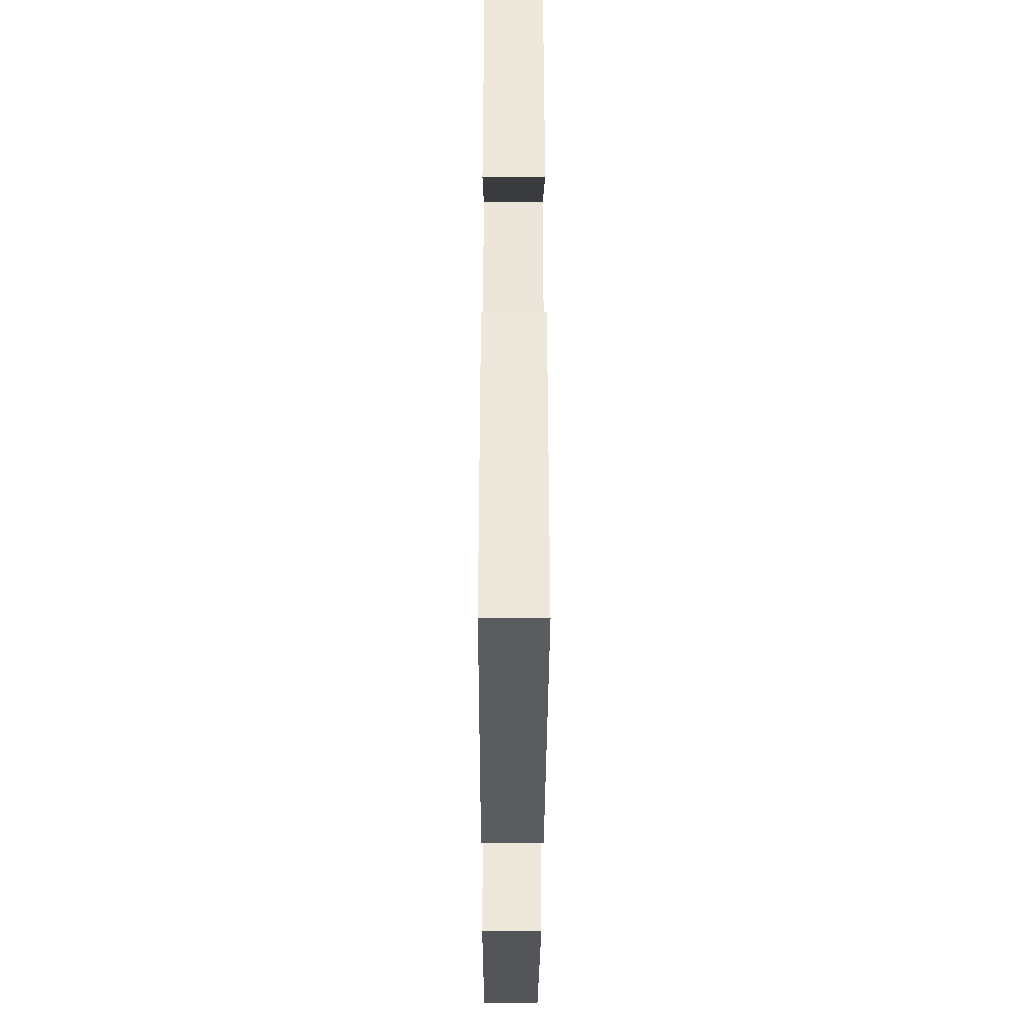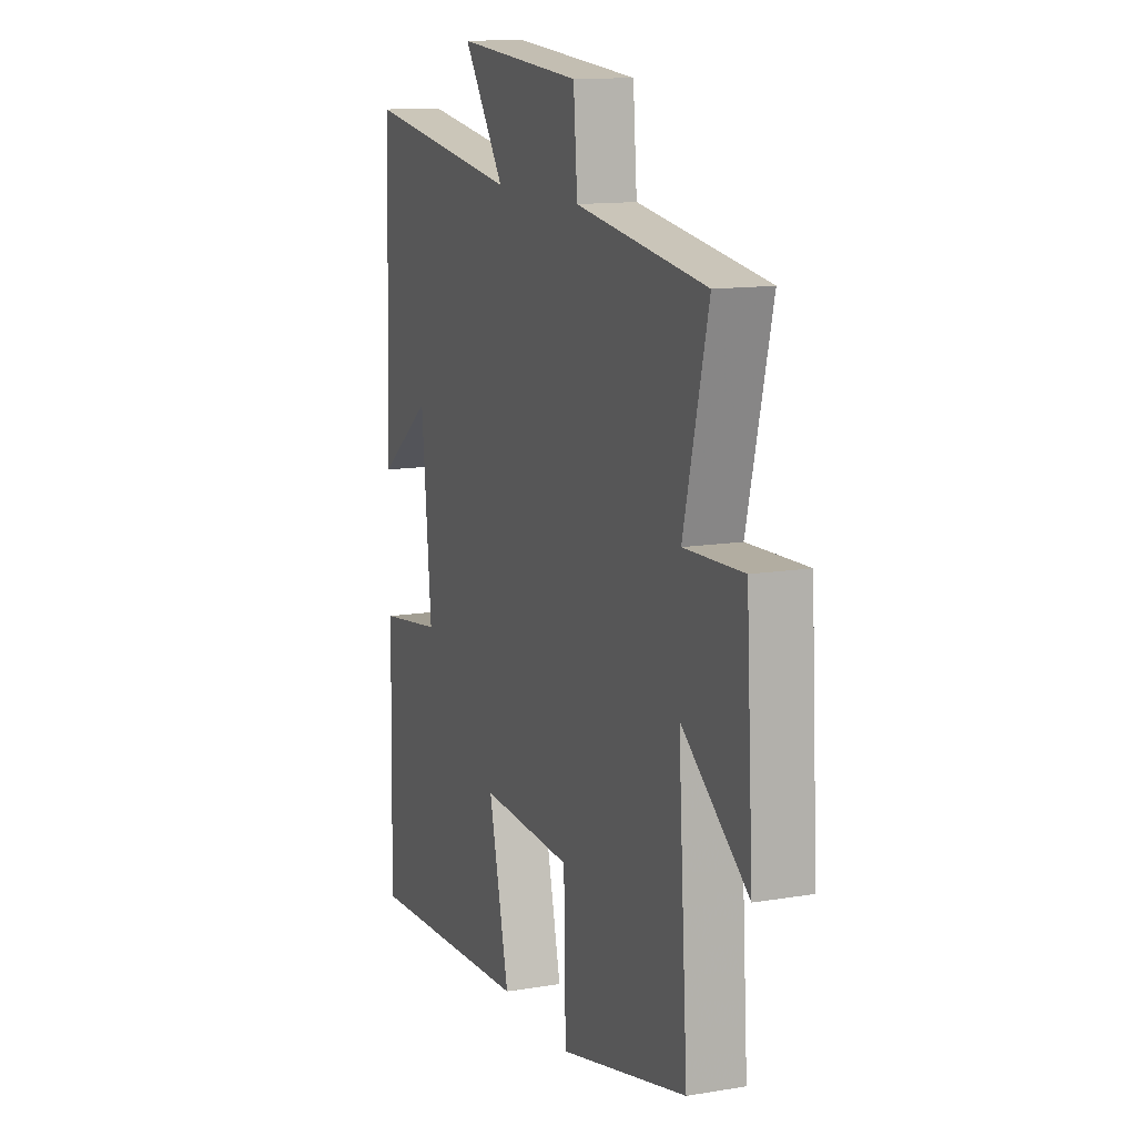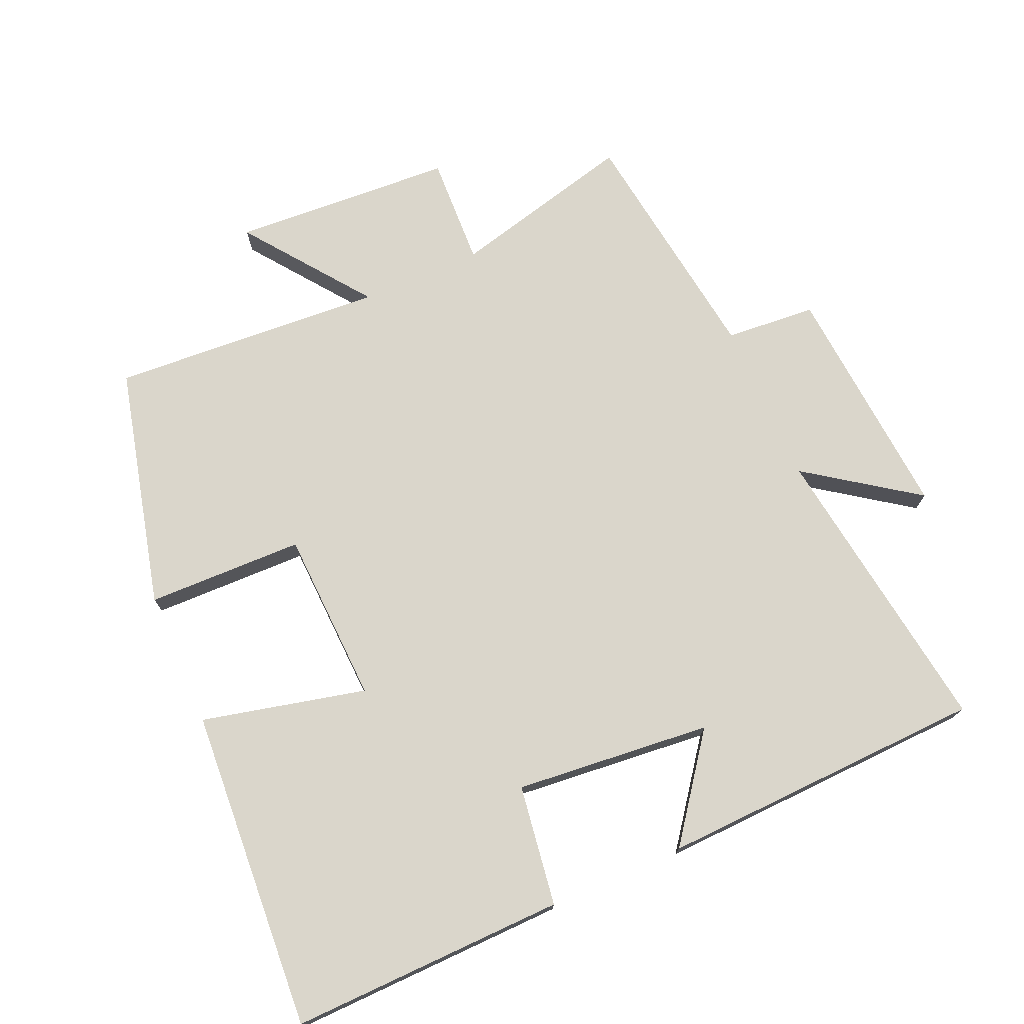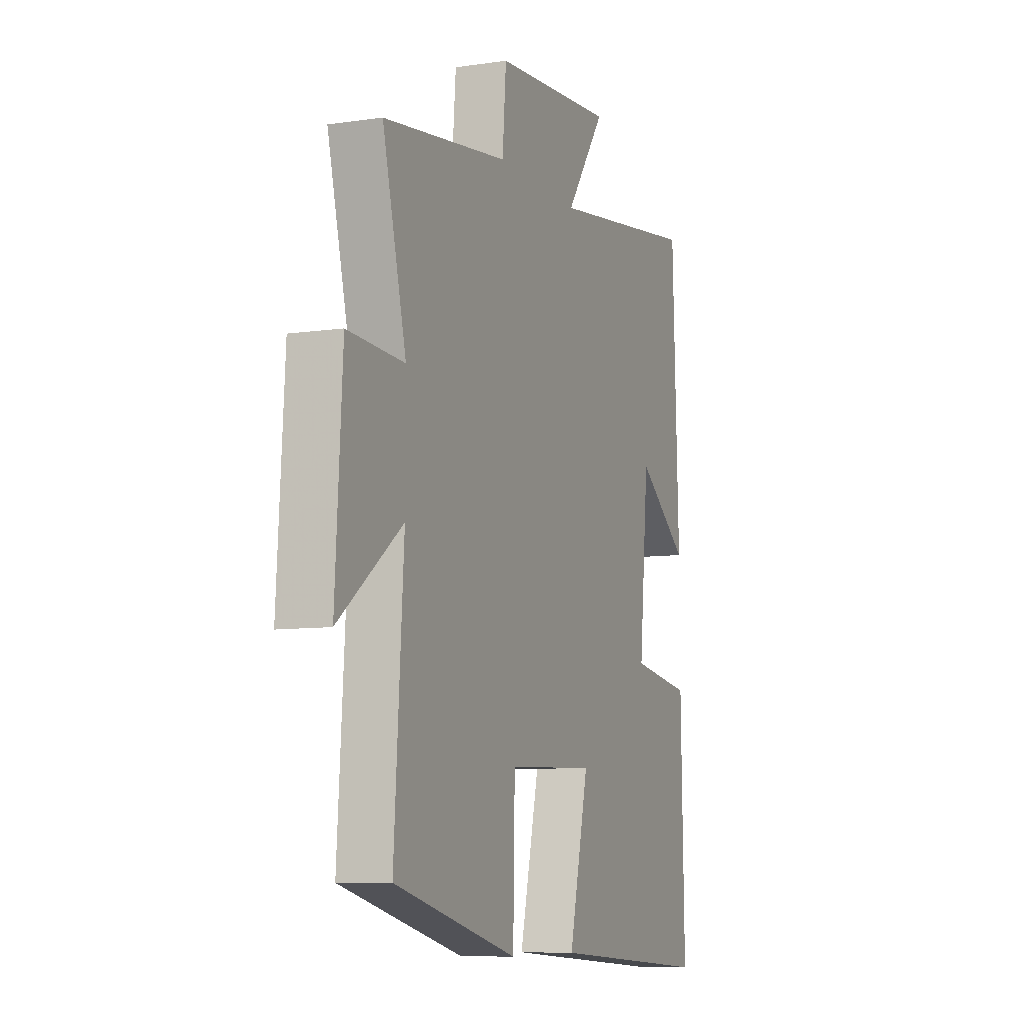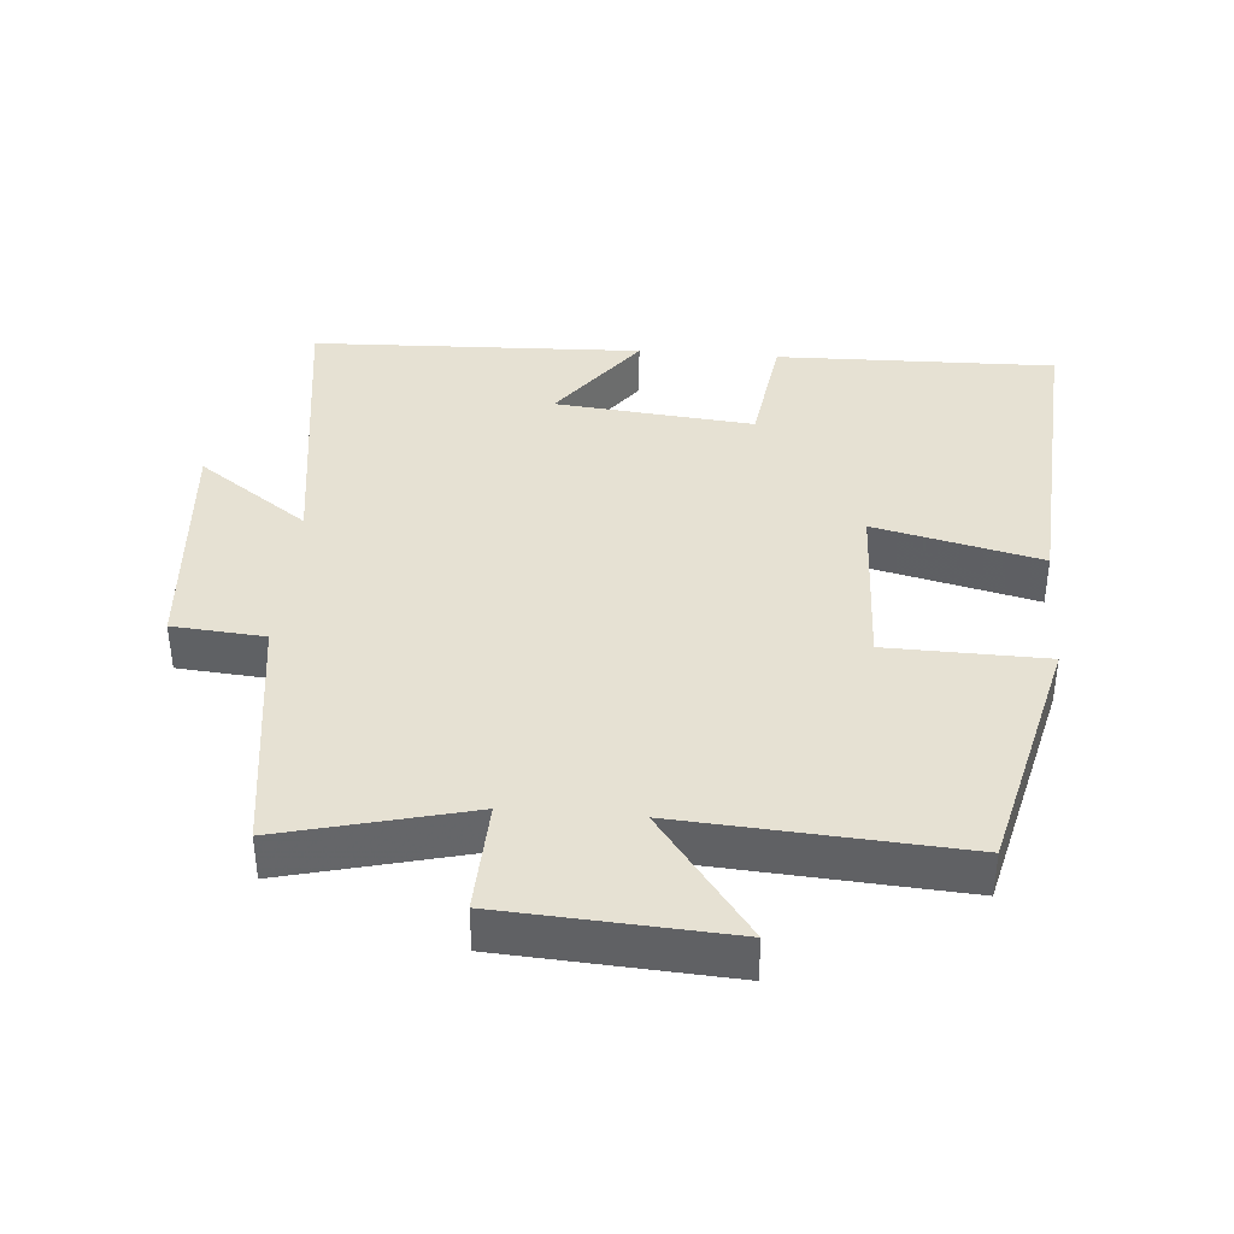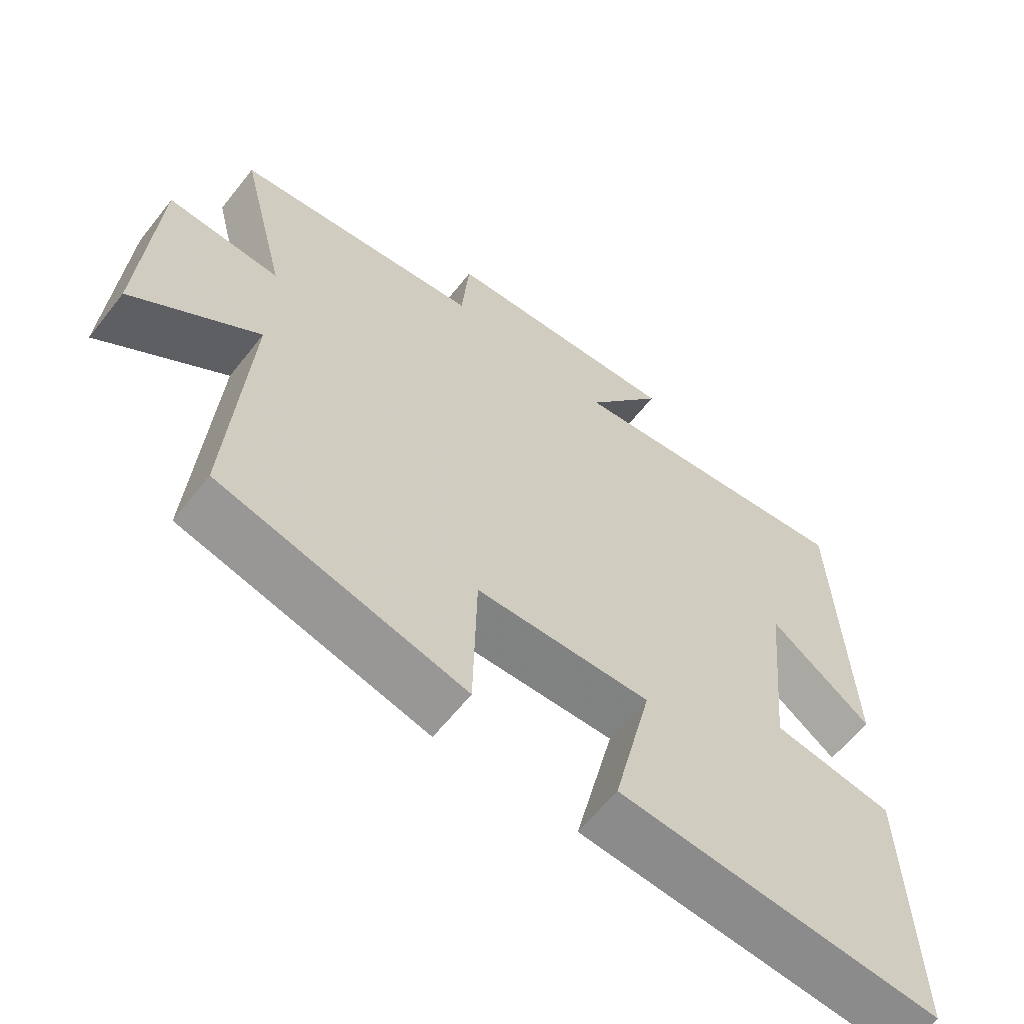
<metadata>
{"format":"obj","ext":"obj","renderer":"f3d","projection":"perspective","resolution":1024,"background":"white","views":[{"elev":-38.1,"azim":-90.2,"up":"+Z"},{"elev":12.9,"azim":69.0,"up":"+Z"},{"elev":73.9,"azim":-113.7,"up":"+Y"},{"elev":-8.5,"azim":111.9,"up":"+Z"},{"elev":38.8,"azim":94.6,"up":"+Y"},{"elev":-61.8,"azim":141.8,"up":"+Z"}]}
</metadata>
<code>
v 0.527 0.07 -0.411
v 0.17 0.07 -0.5
v 0.165 0.07 -0.268
v -0.091 0.07 -0.258
v -0.034 0.07 -0.5
v -0.509 0.07 -0.532
v -0.5 0.07 -0.125
v -0.322 0.07 -0.099
v -0.35 0.07 0.191
v -0.5 0.07 0.079
v -0.482 0.07 0.562
v -0.042 0.07 0.5
v -0.157 0.07 0.662
v 0.195 0.07 0.634
v 0.206 0.07 0.5
v 0.568 0.07 0.45
v 0.5 0.07 0.178
v 0.663 0.07 0.185
v 0.683 0.07 -0.143
v 0.5 0.07 -0.006
v 0.527 0 -0.411
v 0.17 0 -0.5
v 0.165 0 -0.268
v -0.091 0 -0.258
v -0.034 0 -0.5
v -0.509 0 -0.532
v -0.5 0 -0.125
v -0.322 0 -0.099
v -0.35 0 0.191
v -0.5 0 0.079
v -0.482 0 0.562
v -0.042 0 0.5
v -0.157 0 0.662
v 0.195 0 0.634
v 0.206 0 0.5
v 0.568 0 0.45
v 0.5 0 0.178
v 0.663 0 0.185
v 0.683 0 -0.143
v 0.5 0 -0.006
f 17 18 19 20
f 15 16 17
f 15 17 20
f 12 13 14 15
f 12 15 20 1
f 9 10 11 12
f 8 9 12
f 5 6 7 8
f 4 5 8
f 3 4 8 12
f 1 2 3
f 1 3 12
f 40 39 38 37
f 37 36 35
f 40 37 35
f 35 34 33 32
f 21 40 35 32
f 32 31 30 29
f 32 29 28
f 28 27 26 25
f 28 25 24
f 32 28 24 23
f 23 22 21
f 32 23 21
f 1 21 22 2
f 2 22 23 3
f 3 23 24 4
f 4 24 25 5
f 5 25 26 6
f 6 26 27 7
f 7 27 28 8
f 8 28 29 9
f 9 29 30 10
f 10 30 31 11
f 11 31 32 12
f 12 32 33 13
f 13 33 34 14
f 14 34 35 15
f 15 35 36 16
f 16 36 37 17
f 17 37 38 18
f 18 38 39 19
f 19 39 40 20
f 20 40 21 1

</code>
